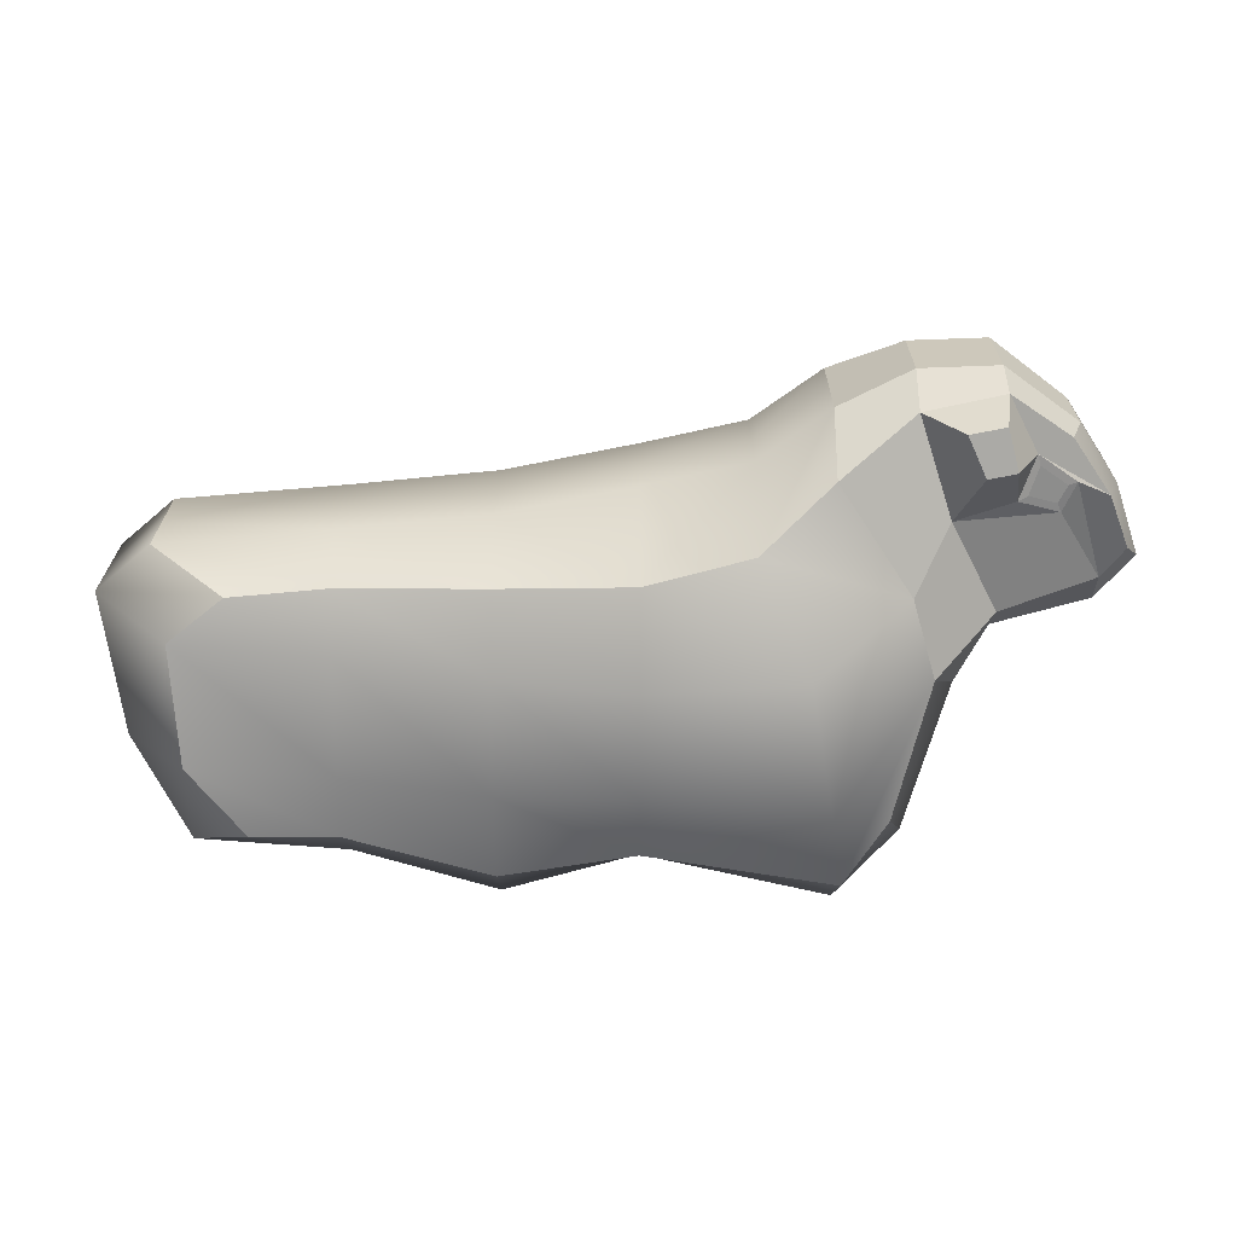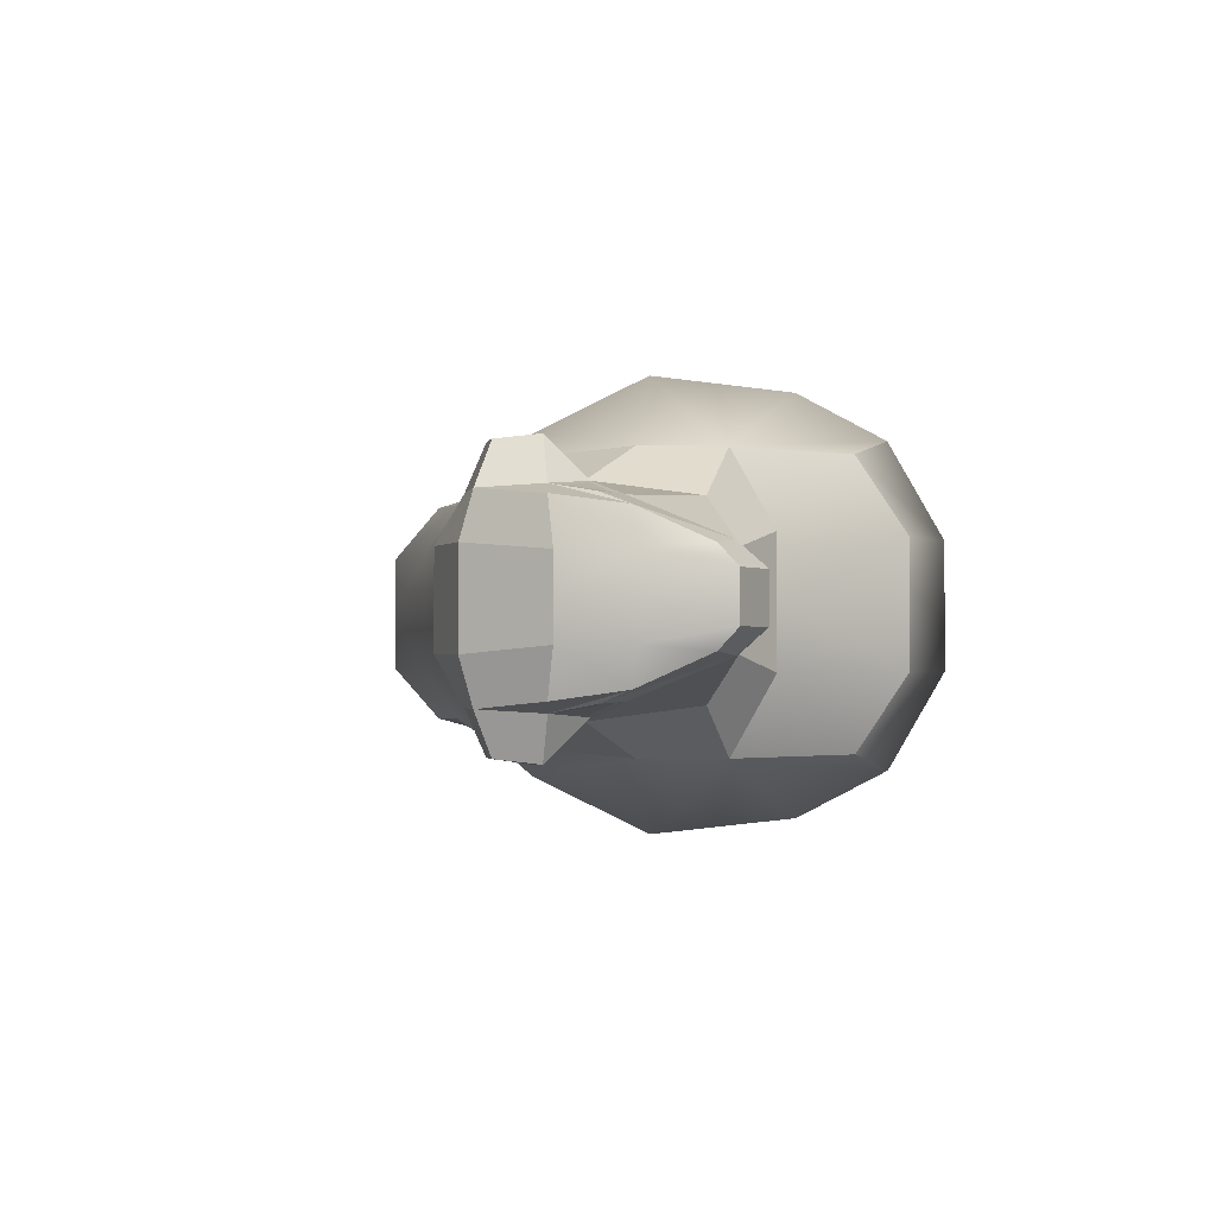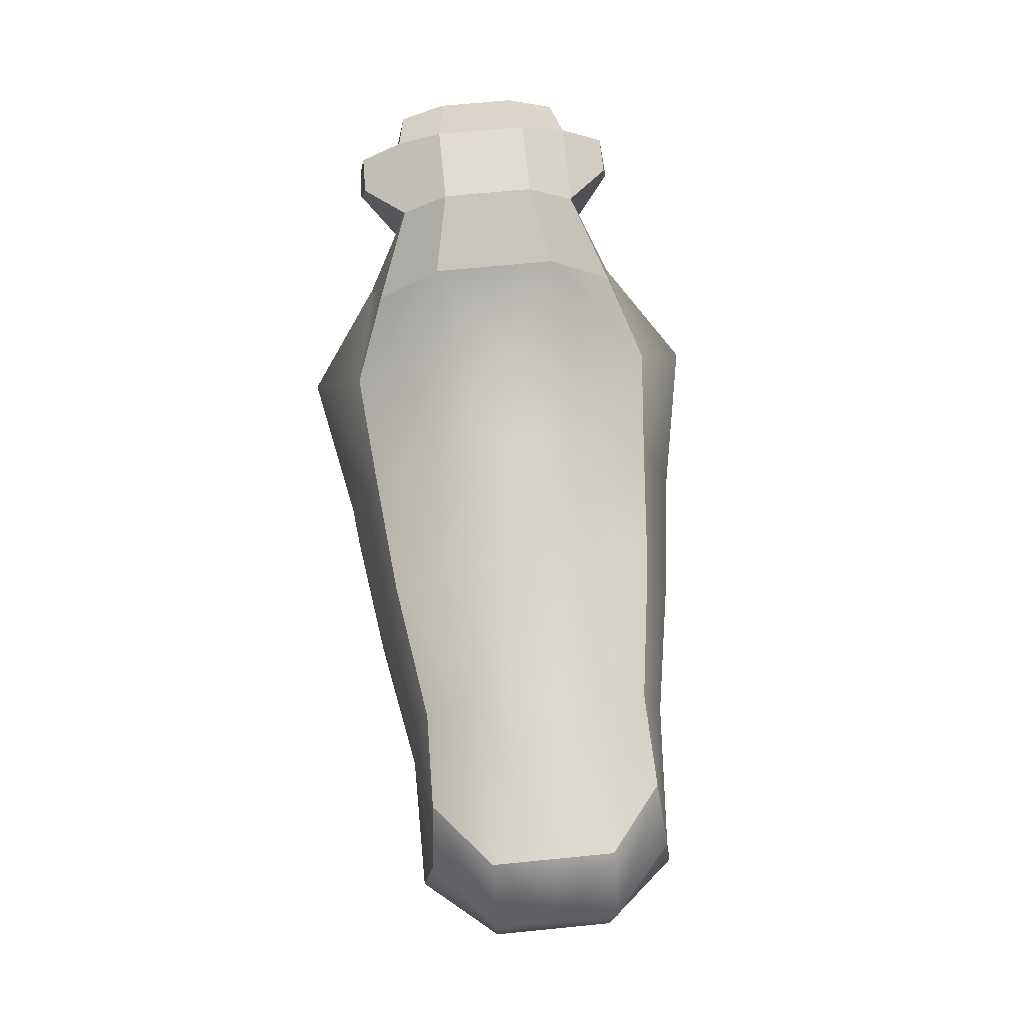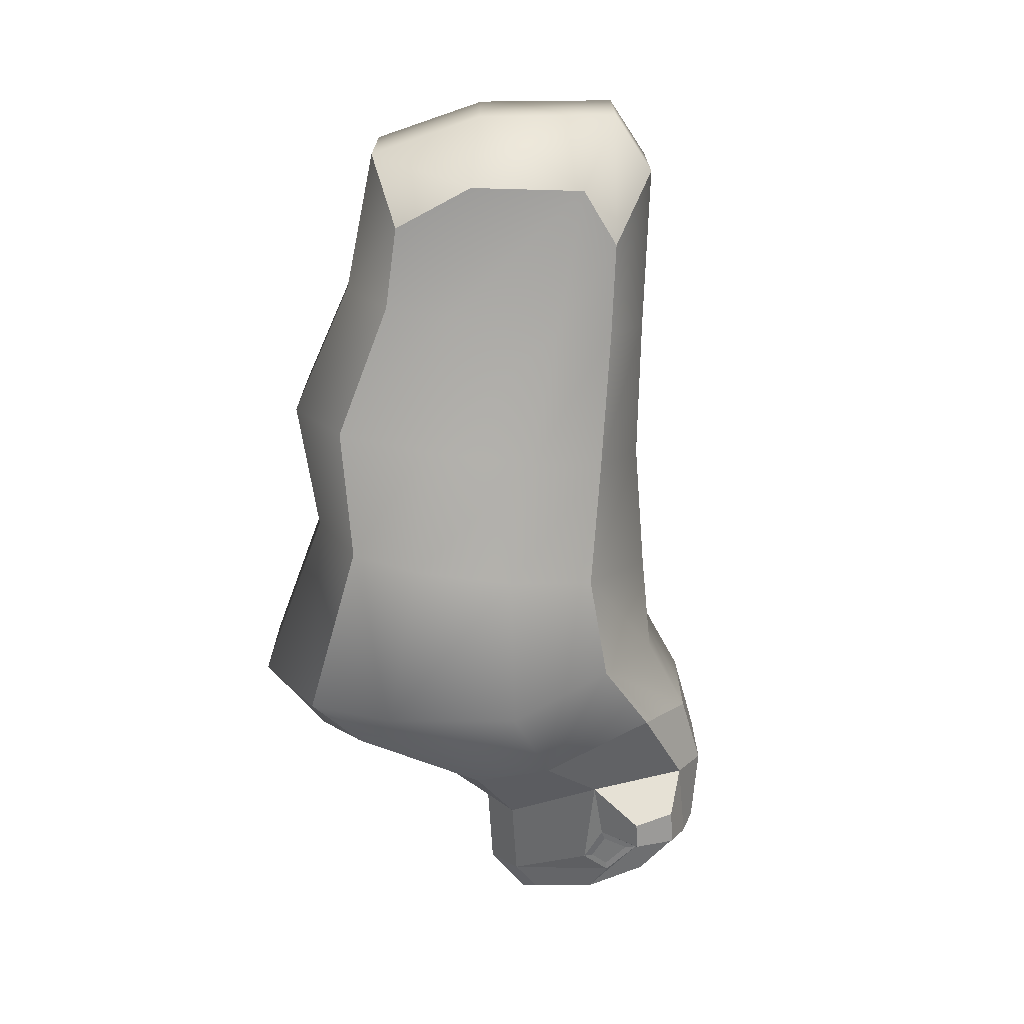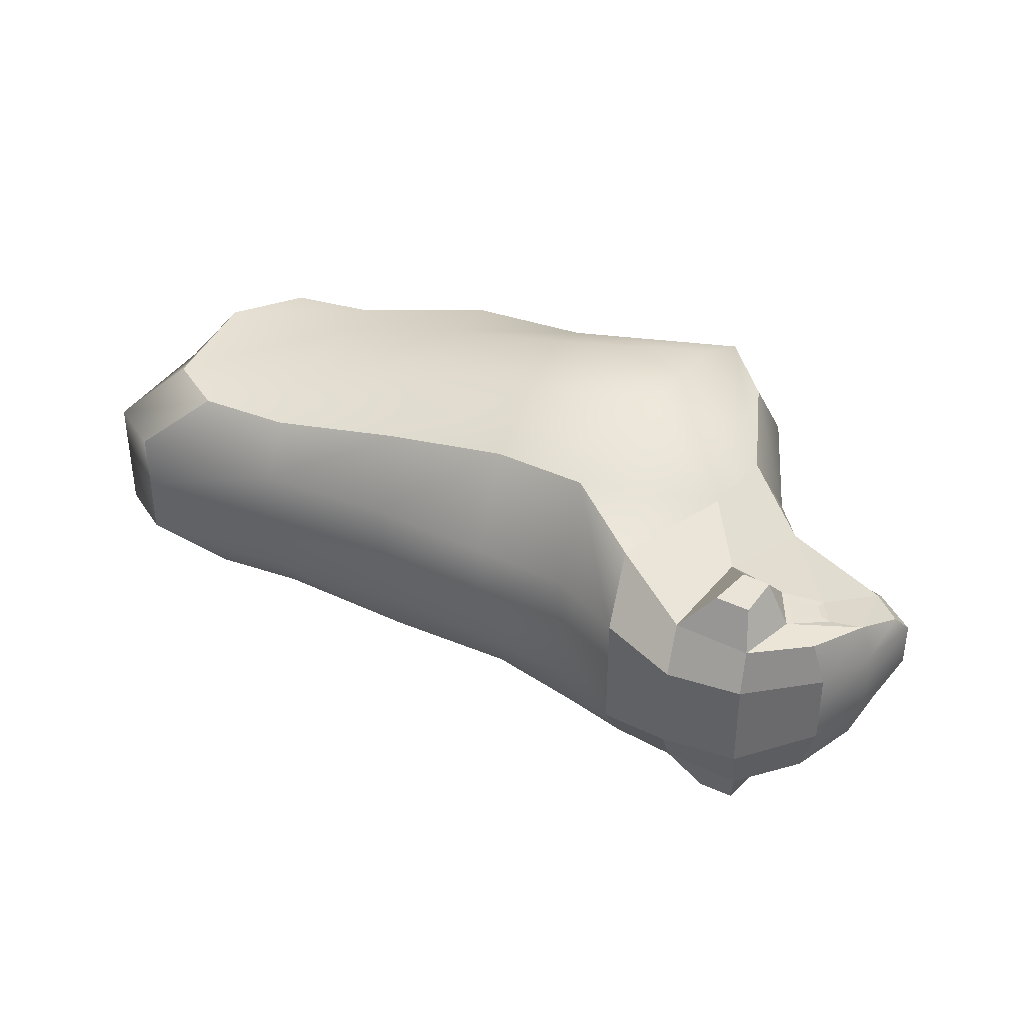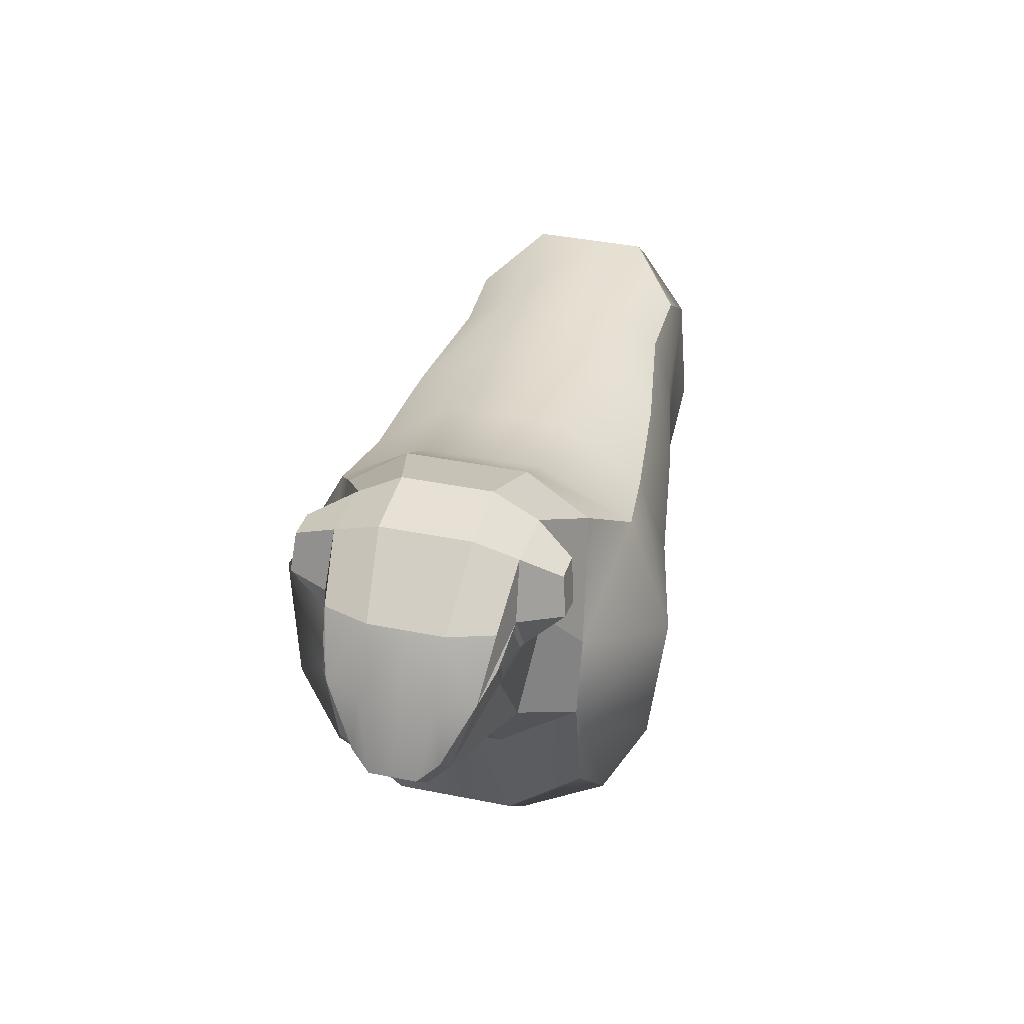
<metadata>
{"format":"obj","ext":"obj","renderer":"f3d","projection":"perspective","resolution":1024,"background":"white","views":[{"elev":22.3,"azim":-179.6,"up":"+Y"},{"elev":-1.1,"azim":-111.2,"up":"+Z"},{"elev":67.2,"azim":84.3,"up":"+Y"},{"elev":-70.7,"azim":82.8,"up":"+Z"},{"elev":37.2,"azim":-159.8,"up":"+Z"},{"elev":41.1,"azim":-76.4,"up":"+Y"}]}
</metadata>
<code>
v  -73.22 -73.74 57.28
v  -68.59 -42.22 72.57
v  -101.1 -3.68 51
v  -89 -53.47 51
v  -7.627 -63.78 55.63
v  39.09 -74.14 51
v  39.09 -40.79 60.08
v  -7.627 -38.53 66.5
v  89.84 -61.65 47.68
v  89.84 -38.47 51
v  120.4 -61.38 47.81
v  139.5 -35.38 51
v  -60.4 6.355 77.05
v  -93.07 24.24 51
v  39.09 0.3257 60.08
v  -7.627 -2.054 66.5
v  89.84 3.561 51
v  142.9 6.484 46.65
v  -43.84 40.77 58.43
v  -68.46 61.38 46.96
v  39.09 27.26 51
v  -7.627 29.65 55.32
v  89.84 24.38 43.52
v  123.8 21.41 44.39
v  -73.22 -95.31 24.53
v  -95.46 -69.72 24.53
v  -7.627 -79.83 24.53
v  39.09 -93.54 24.53
v  89.84 -78.26 24.53
v  143 -74.23 24.53
v  162 -35.38 24.53
v  169 15.68 24.53
v  150 32.02 24.53
v  89.84 37.36 24.53
v  39.09 42.55 24.53
v  -7.627 52.21 24.53
v  -43.84 60.47 24.53
v  -147.7 71.03 16.02
v  -160.9 50.78 16.02
v  -156.5 50.78 28.5
v  -142.9 71.03 31.9
v  -170.2 24.12 10.88
v  -165.6 29.01 17.78
v  -110.4 -15.56 24.53
v  -68.46 78.37 24.53
v  -121.9 13.11 33.97
v  -121.9 2.517 18.73
v  -105.3 45.57 38.88
v  -94.21 79.97 34.69
v  -94.21 89.46 18.73
v  -68.46 78.37 2.631
v  -94.21 89.46 2.631
v  -156.8 19.33 19.13
v  -156.8 8.895 10.88
v  -125.7 51.64 37.06
v  -140.5 46.39 32.22
v  -113.6 63.65 51.23
v  -107.3 77.35 49.14
v  -119.7 79.73 48.88
v  -123.4 65.44 50.62
v  -121.6 90.54 18.73
v  -121.6 85.98 34.43
v  -121.6 90.54 2.631
v  -145.2 56.69 32.67
v  -131.4 66.85 35.65
v  -147.7 71.03 2.631
v  -129.1 53.22 36.35
v  -132.5 62.78 35.13
v  -142 55.79 33.37
v  -139.1 49.63 32.74
v  -95.46 -69.72 2.631
v  -73.22 -95.31 2.631
v  -7.627 -79.83 2.631
v  39.09 -93.54 2.631
v  89.84 -78.26 2.631
v  143 -74.23 2.631
v  162 -35.38 2.631
v  169 15.68 2.631
v  150 32.02 2.631
v  89.84 37.36 2.631
v  39.09 42.55 2.631
v  -7.627 52.21 2.631
v  -43.84 60.47 2.631
v  -160.9 50.78 2.631
v  -170.2 24.12 2.631
v  -110.4 -15.56 2.631
v  -121.9 2.517 2.631
v  -156.8 8.895 2.631
v  -73.22 -73.74 -52.01
v  -89 -53.47 -45.74
v  -101.1 -3.68 -45.74
v  -68.59 -42.22 -67.31
v  -7.627 -63.78 -50.37
v  -7.627 -38.53 -61.24
v  39.09 -40.79 -54.81
v  39.09 -74.14 -45.74
v  89.84 -38.47 -45.74
v  89.84 -61.65 -42.41
v  139.5 -35.38 -45.74
v  120.4 -61.38 -42.55
v  -93.07 24.24 -45.74
v  -60.4 6.355 -71.78
v  -7.627 -2.054 -61.24
v  39.09 0.3257 -54.81
v  89.84 3.561 -45.74
v  142.9 6.484 -41.39
v  -68.46 61.38 -41.7
v  -43.84 40.77 -53.17
v  -7.627 29.65 -50.06
v  39.09 27.26 -45.74
v  89.84 24.38 -38.25
v  123.8 21.41 -39.13
v  -73.22 -95.31 -19.27
v  -95.46 -69.72 -19.27
v  -7.627 -79.83 -19.27
v  39.09 -93.54 -19.27
v  89.84 -78.26 -19.27
v  143 -74.23 -19.27
v  162 -35.38 -19.27
v  169 15.68 -19.27
v  150 32.02 -19.27
v  89.84 37.36 -19.27
v  39.09 42.55 -19.27
v  -7.627 52.21 -19.27
v  -43.84 60.47 -19.27
v  -147.7 71.03 -10.75
v  -142.9 71.03 -26.64
v  -156.5 50.78 -23.24
v  -160.9 50.78 -10.75
v  -165.6 29.01 -12.52
v  -170.2 24.12 -5.614
v  -110.4 -15.56 -19.27
v  -68.46 78.37 -19.27
v  -121.9 2.517 -13.47
v  -121.9 13.11 -28.71
v  -105.3 45.57 -33.62
v  -94.21 79.97 -29.42
v  -94.21 89.46 -13.47
v  -156.8 8.895 -5.614
v  -156.8 19.33 -13.87
v  -140.5 46.39 -26.96
v  -125.7 51.64 -31.79
v  -113.6 63.65 -45.97
v  -123.4 65.44 -45.36
v  -119.7 79.73 -43.62
v  -107.3 77.35 -43.87
v  -121.6 85.98 -29.17
v  -121.6 90.54 -13.47
v  -145.2 56.69 -27.41
v  -131.4 66.85 -30.39
v  -129.1 53.22 -31.09
v  -139.1 49.63 -27.48
v  -142 55.79 -28.11
v  -132.5 62.78 -29.87
g Box001
f 1 2 3 4
f 5 6 7 8
f 6 9 10 7
f 9 11 12 10
f 3 2 13 14
f 8 7 15 16
f 7 10 17 15
f 10 12 18 17
f 14 13 19 20
f 16 15 21 22
f 15 17 23 21
f 17 18 24 23
f 25 1 4 26
f 27 28 6 5
f 28 29 9 6
f 29 30 11 9
f 30 31 12 11
f 31 32 18 12
f 32 33 24 18
f 33 34 23 24
f 34 35 21 23
f 35 36 22 21
f 37 19 22 36
f 38 39 40 41
f 39 42 43 40
f 44 26 4 3
f 5 8 2 1
f 2 8 16 13
f 13 16 22 19
f 27 5 1 25
f 45 20 19 37
f 44 3 46 47
f 3 14 48 46
f 14 20 49 48
f 20 45 50 49
f 51 52 50 45
f 47 46 53 54
f 48 55 56 46
f 46 56 53
f 57 58 59 60
f 49 50 61 62
f 52 63 61 50
f 54 53 43 42
f 53 56 64 40
f 53 40 43
f 65 62 41 40
f 64 65 40
f 62 61 38 41
f 63 66 38 61
f 48 49 58 57
f 49 62 59 58
f 65 60 59 62
f 55 60 65
f 67 68 69 70
f 55 48 57 60
f 65 64 69 68
f 64 56 70 69
f 56 55 67 70
f 55 65 68 67
f 25 26 71 72
f 28 27 73 74
f 29 28 74 75
f 30 29 75 76
f 31 30 76 77
f 32 31 77 78
f 33 32 78 79
f 34 33 79 80
f 35 34 80 81
f 36 35 81 82
f 37 36 82 83
f 39 38 66 84
f 42 39 84 85
f 26 44 86 71
f 27 25 72 73
f 45 37 83 51
f 86 44 47 87
f 87 47 54 88
f 54 42 85 88
f 89 90 91 92
f 93 94 95 96
f 96 95 97 98
f 98 97 99 100
f 91 101 102 92
f 94 103 104 95
f 95 104 105 97
f 97 105 106 99
f 101 107 108 102
f 103 109 110 104
f 104 110 111 105
f 105 111 112 106
f 113 114 90 89
f 115 93 96 116
f 116 96 98 117
f 117 98 100 118
f 118 100 99 119
f 119 99 106 120
f 120 106 112 121
f 121 112 111 122
f 122 111 110 123
f 123 110 109 124
f 125 124 109 108
f 126 127 128 129
f 129 128 130 131
f 132 91 90 114
f 93 89 92 94
f 92 102 103 94
f 102 108 109 103
f 115 113 89 93
f 133 125 108 107
f 132 134 135 91
f 91 135 136 101
f 101 136 137 107
f 107 137 138 133
f 51 133 138 52
f 134 139 140 135
f 135 140 141 136
f 141 142 136
f 143 144 145 146
f 137 147 148 138
f 52 138 148 63
f 139 131 130 140
f 140 130 128 149
f 140 149 141
f 127 147 150 128
f 149 128 150
f 147 127 126 148
f 63 148 126 66
f 136 143 146 137
f 137 146 145 147
f 150 147 145 144
f 142 150 144
f 151 152 153 154
f 142 144 143 136
f 150 154 153 149
f 149 153 152 141
f 141 152 151 142
f 142 151 154 150
f 113 72 71 114
f 116 74 73 115
f 117 75 74 116
f 118 76 75 117
f 119 77 76 118
f 120 78 77 119
f 121 79 78 120
f 122 80 79 121
f 123 81 80 122
f 124 82 81 123
f 125 83 82 124
f 129 84 66 126
f 131 85 84 129
f 114 71 86 132
f 115 73 72 113
f 133 51 83 125
f 86 87 134 132
f 87 88 139 134
f 139 88 85 131

</code>
